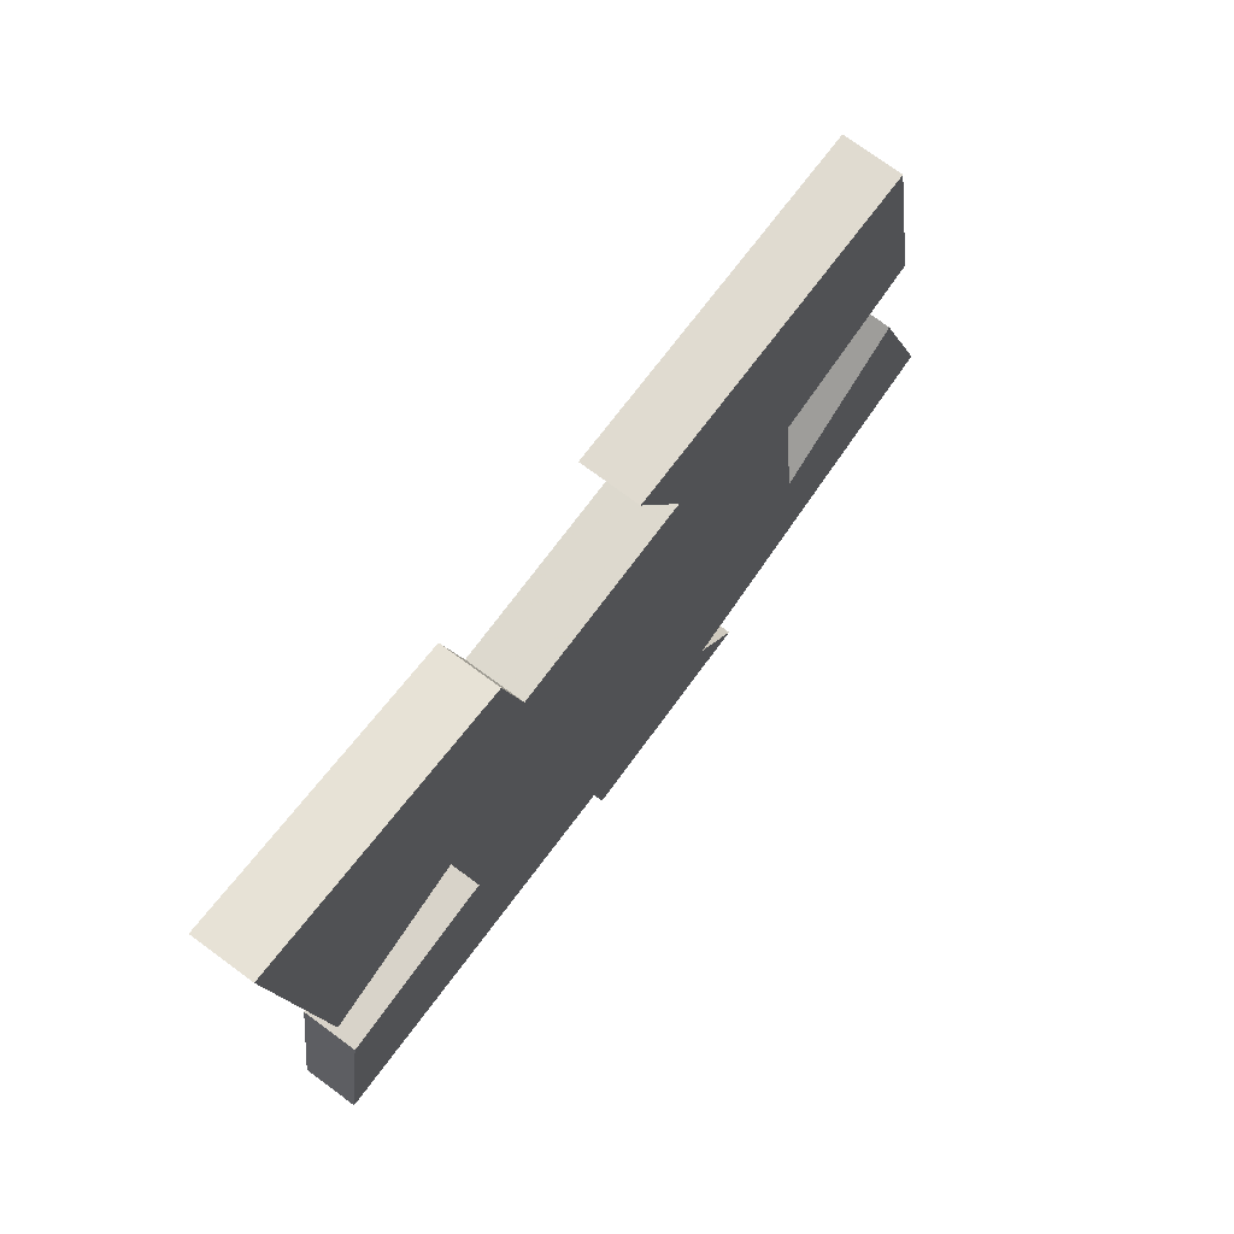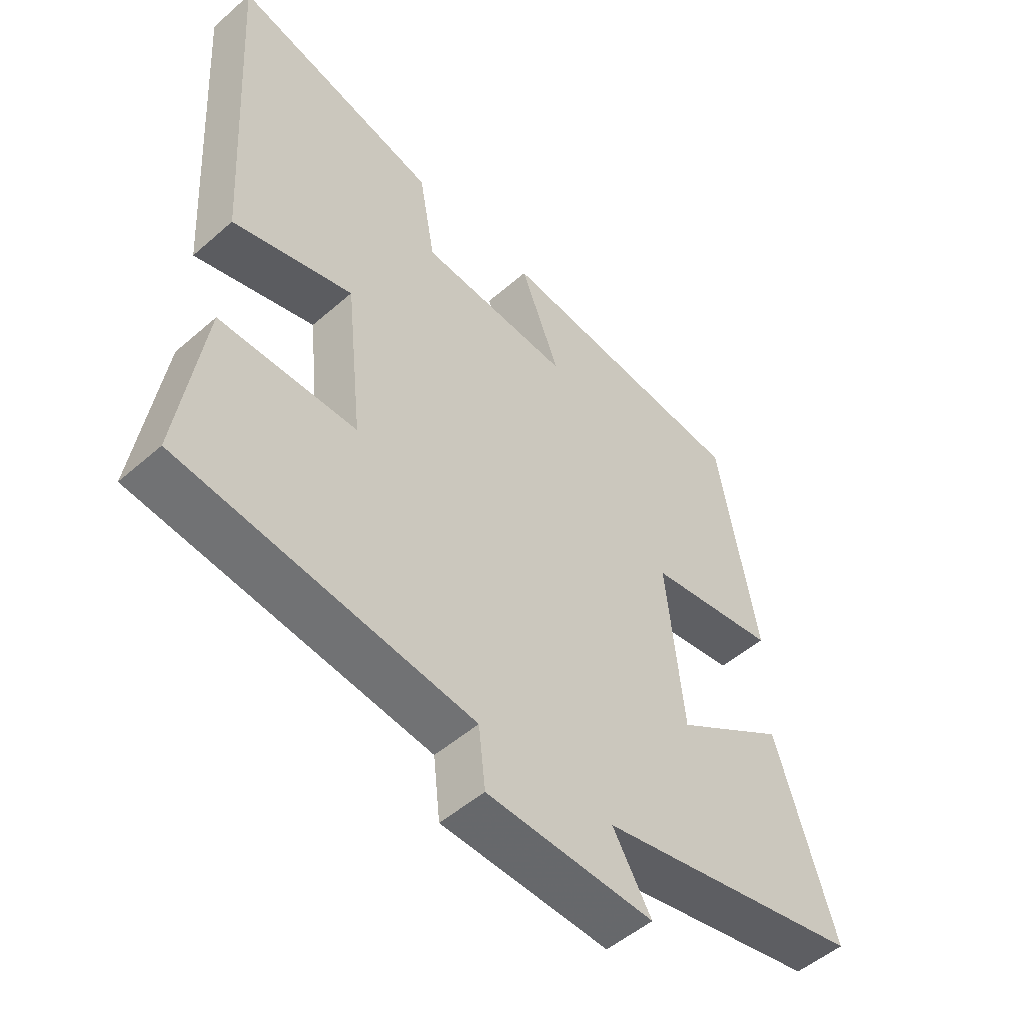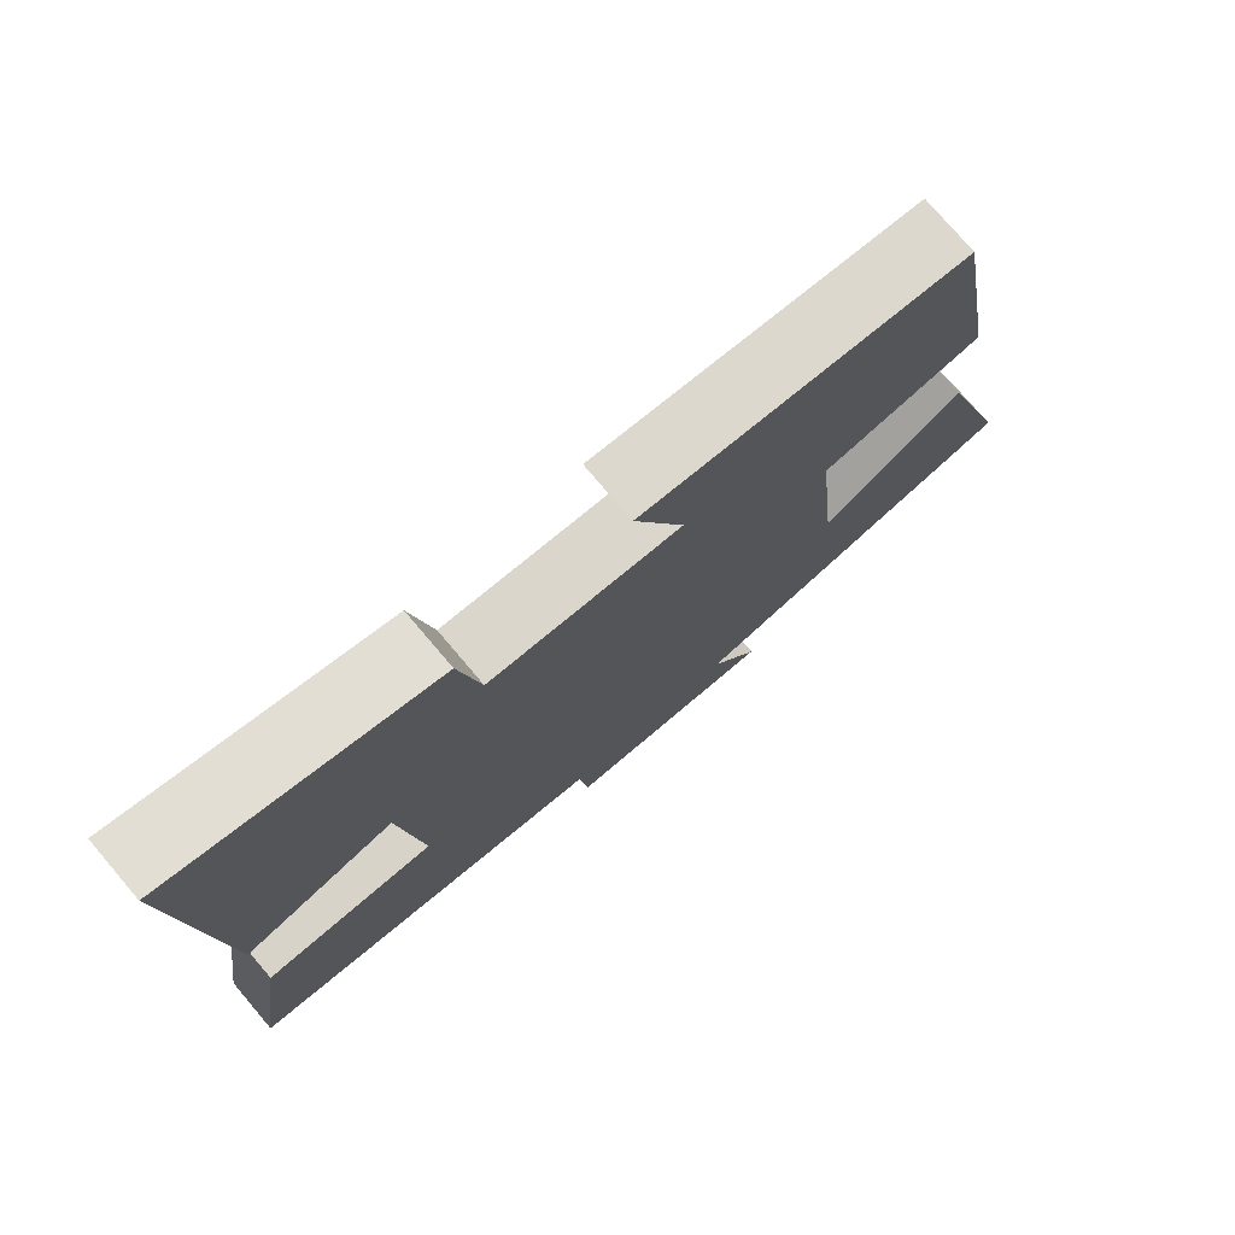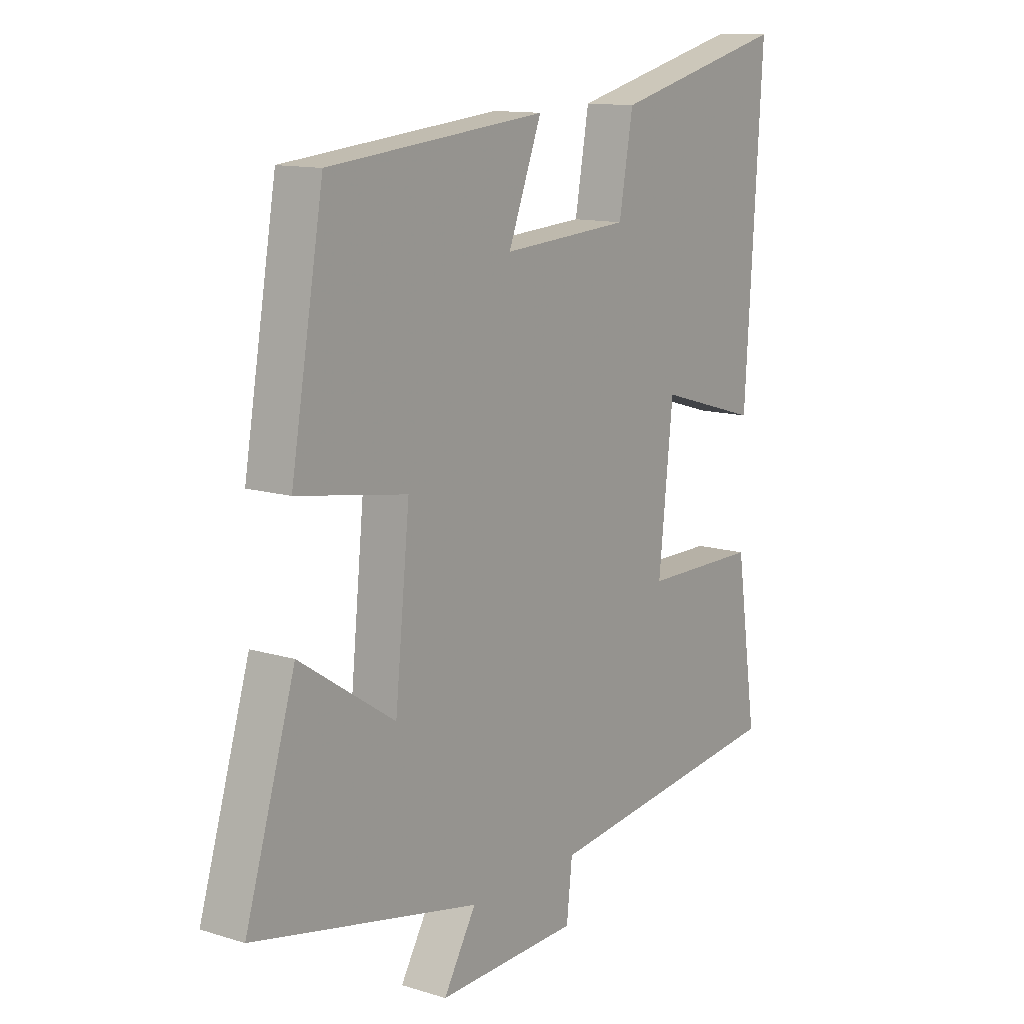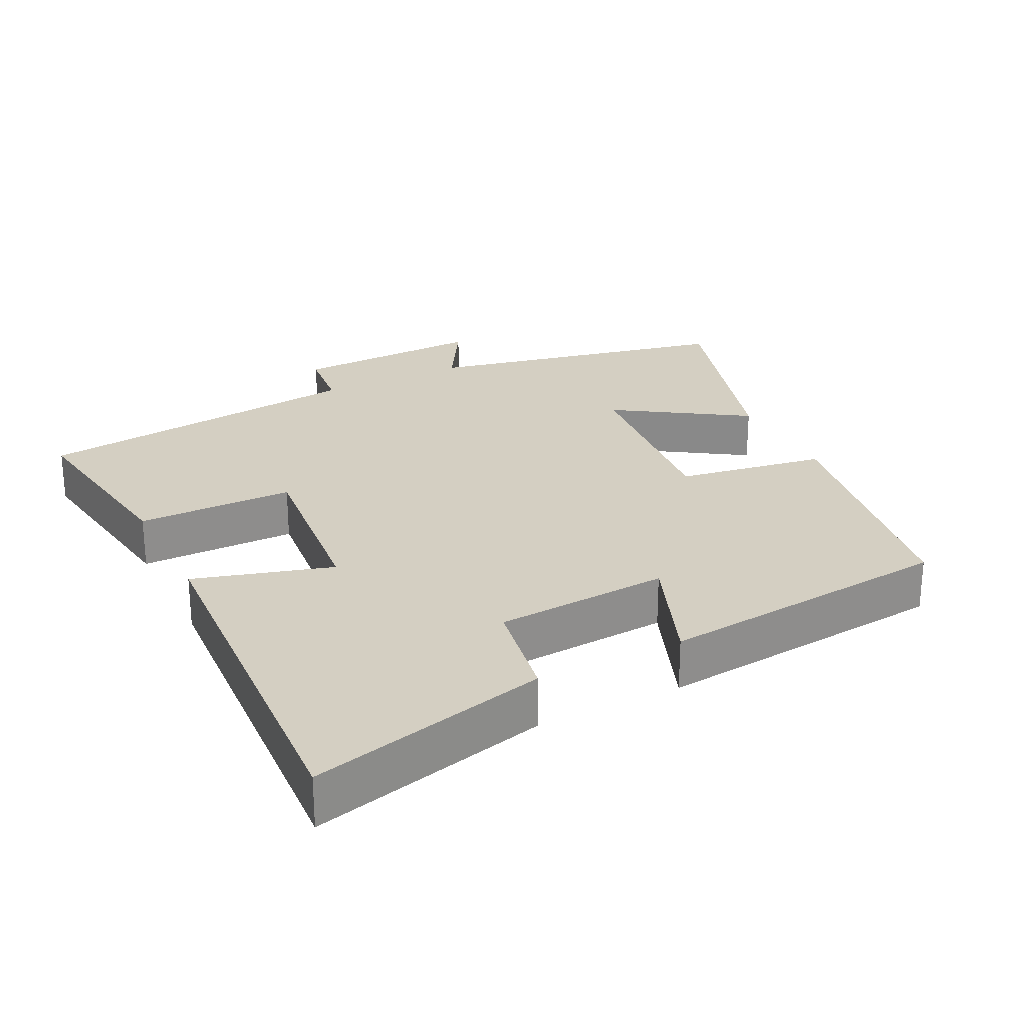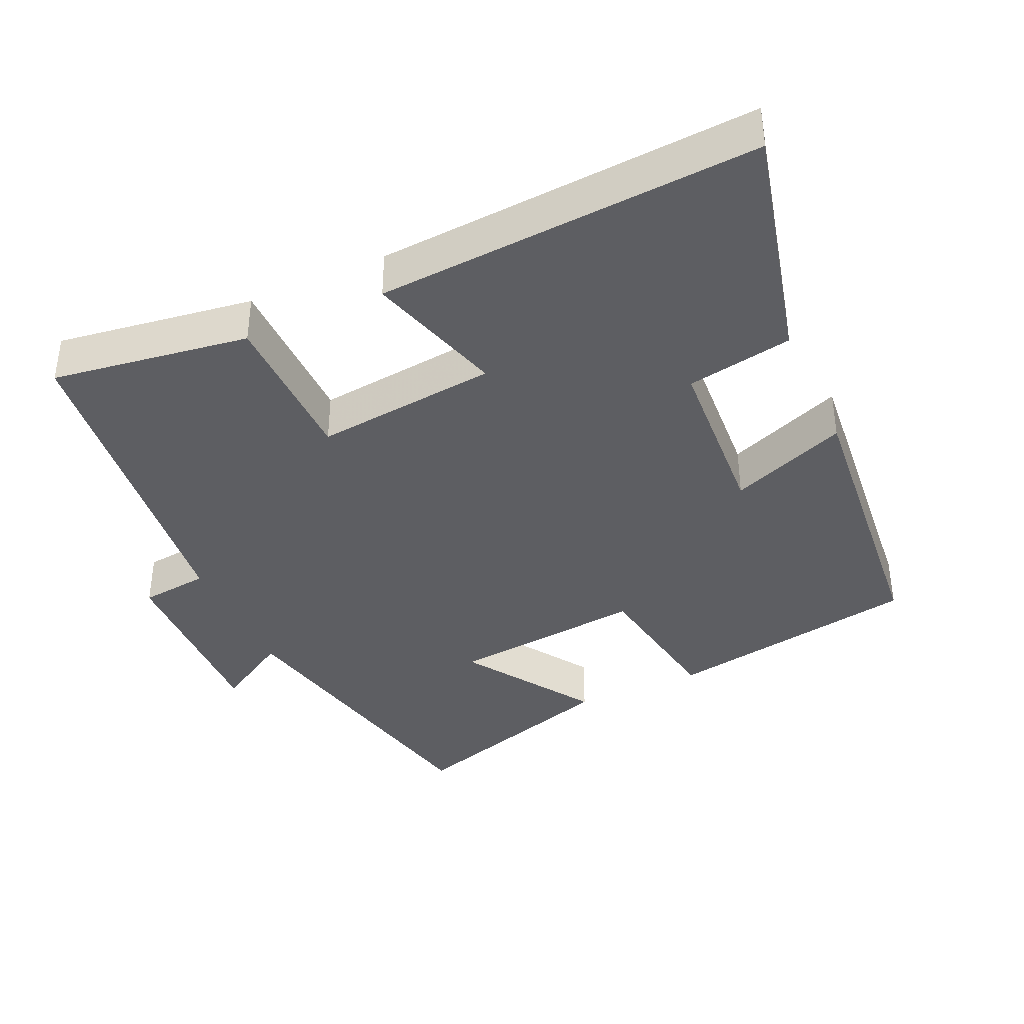
<metadata>
{"format":"obj","ext":"obj","renderer":"f3d","projection":"perspective","resolution":1024,"background":"white","views":[{"elev":75.3,"azim":-53.7,"up":"+Z"},{"elev":-51.2,"azim":-46.5,"up":"+Z"},{"elev":76.4,"azim":-40.4,"up":"+Z"},{"elev":12.5,"azim":125.7,"up":"+Z"},{"elev":25.8,"azim":-26.8,"up":"+Y"},{"elev":-38.7,"azim":-65.5,"up":"+Y"}]}
</metadata>
<code>
v -0.534 0.07 0.584
v -0.194 0.07 0.5
v -0.167 0.07 0.349
v 0.081 0.07 0.333
v 0.016 0.07 0.5
v 0.437 0.07 0.459
v 0.5 0.07 0.097
v 0.288 0.07 0.062
v 0.316 0.07 -0.214
v 0.5 0.07 -0.093
v 0.596 0.07 -0.406
v 0.159 0.07 -0.5
v 0.222 0.07 -0.606
v -0.052 0.07 -0.598
v -0.063 0.07 -0.5
v -0.541 0.07 -0.443
v -0.5 0.07 -0.162
v -0.276 0.07 -0.16
v -0.304 0.07 0.1
v -0.5 0.07 0.042
v -0.534 0 0.584
v -0.194 0 0.5
v -0.167 0 0.349
v 0.081 0 0.333
v 0.016 0 0.5
v 0.437 0 0.459
v 0.5 0 0.097
v 0.288 0 0.062
v 0.316 0 -0.214
v 0.5 0 -0.093
v 0.596 0 -0.406
v 0.159 0 -0.5
v 0.222 0 -0.606
v -0.052 0 -0.598
v -0.063 0 -0.5
v -0.541 0 -0.443
v -0.5 0 -0.162
v -0.276 0 -0.16
v -0.304 0 0.1
v -0.5 0 0.042
f 19 20 1 2
f 18 19 2 3
f 15 16 17 18
f 15 18 3 4
f 12 13 14 15
f 12 15 4
f 9 10 11 12
f 8 9 12 4
f 6 7 8
f 4 5 6 8
f 22 21 40 39
f 23 22 39 38
f 38 37 36 35
f 24 23 38 35
f 35 34 33 32
f 24 35 32
f 32 31 30 29
f 24 32 29 28
f 28 27 26
f 28 26 25 24
f 1 21 22 2
f 2 22 23 3
f 3 23 24 4
f 4 24 25 5
f 5 25 26 6
f 6 26 27 7
f 7 27 28 8
f 8 28 29 9
f 9 29 30 10
f 10 30 31 11
f 11 31 32 12
f 12 32 33 13
f 13 33 34 14
f 14 34 35 15
f 15 35 36 16
f 16 36 37 17
f 17 37 38 18
f 18 38 39 19
f 19 39 40 20
f 20 40 21 1

</code>
